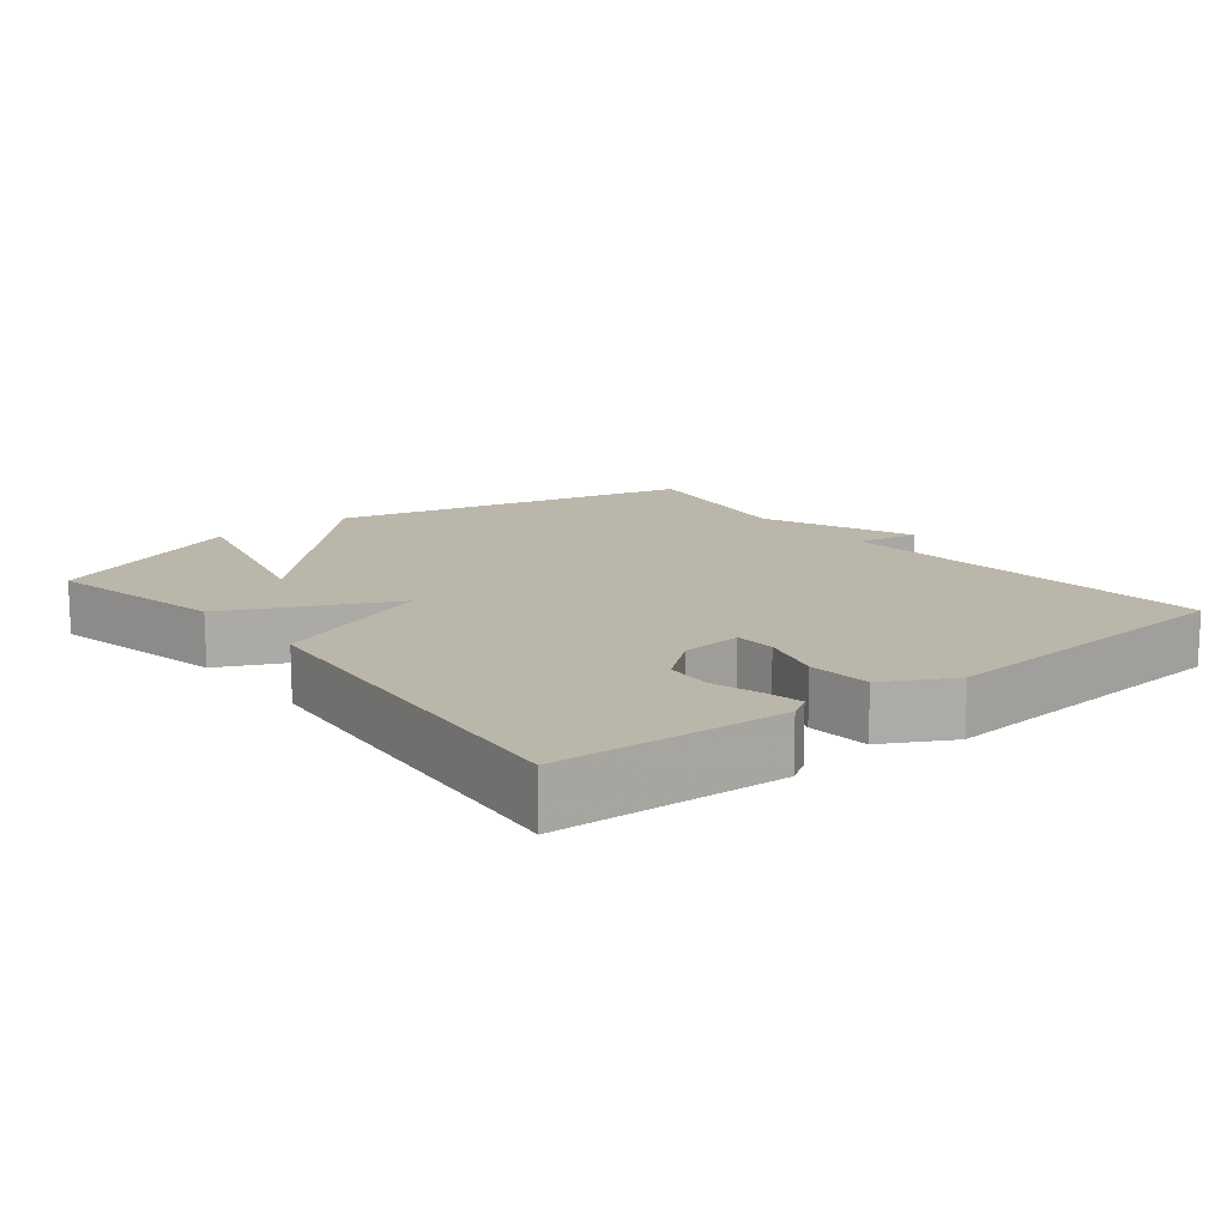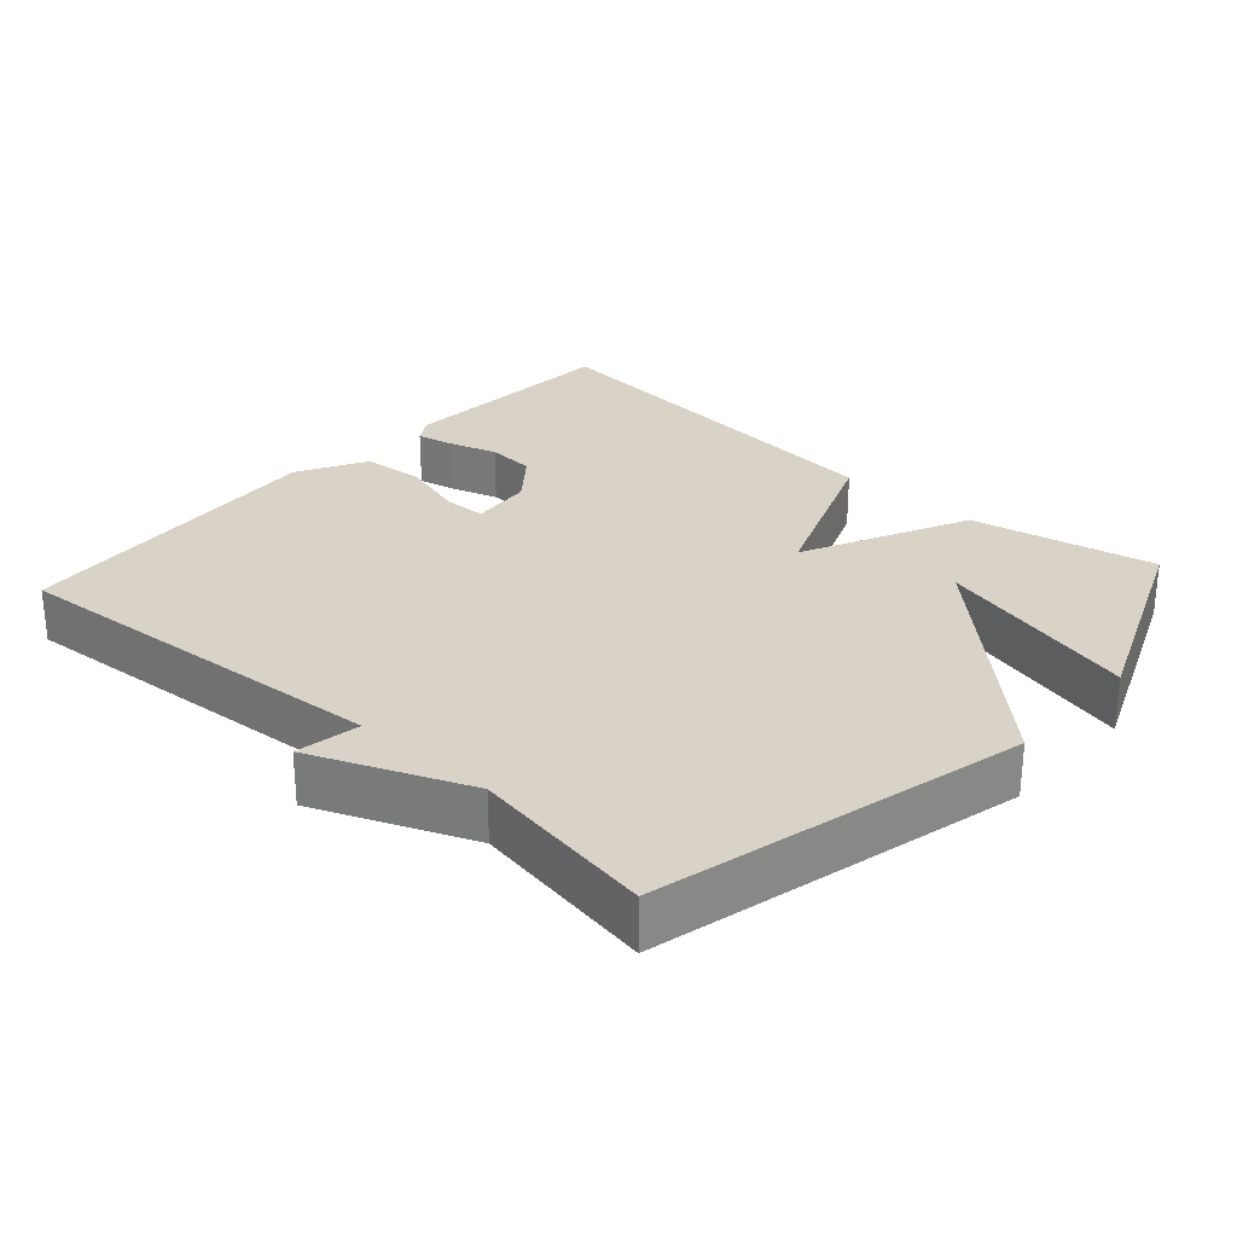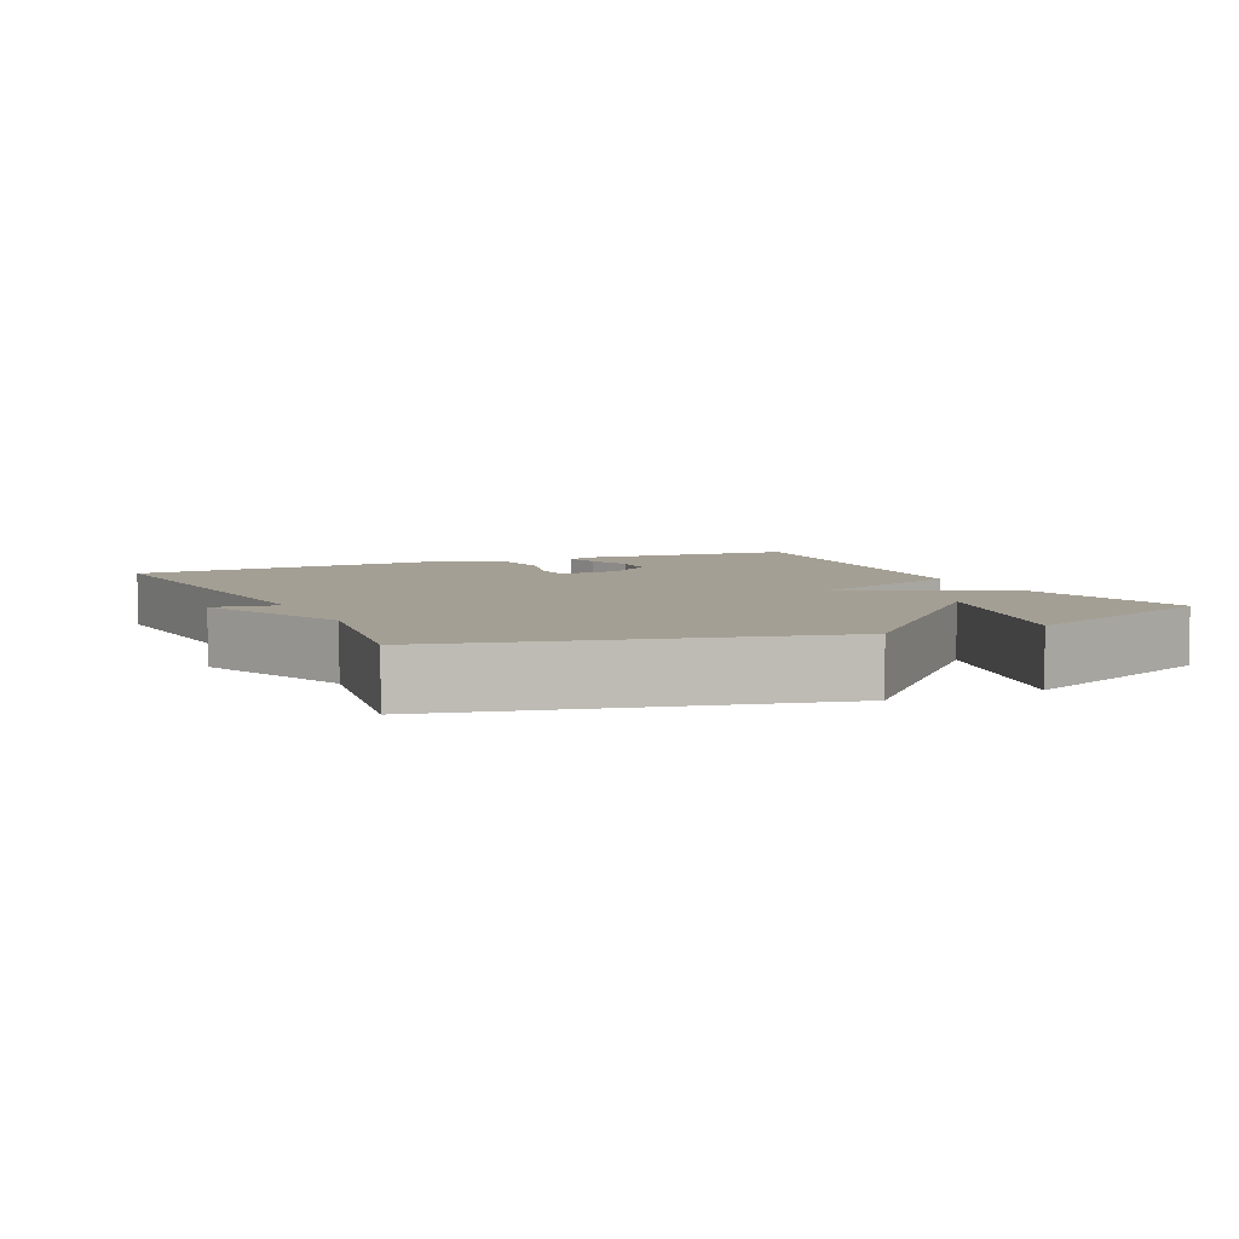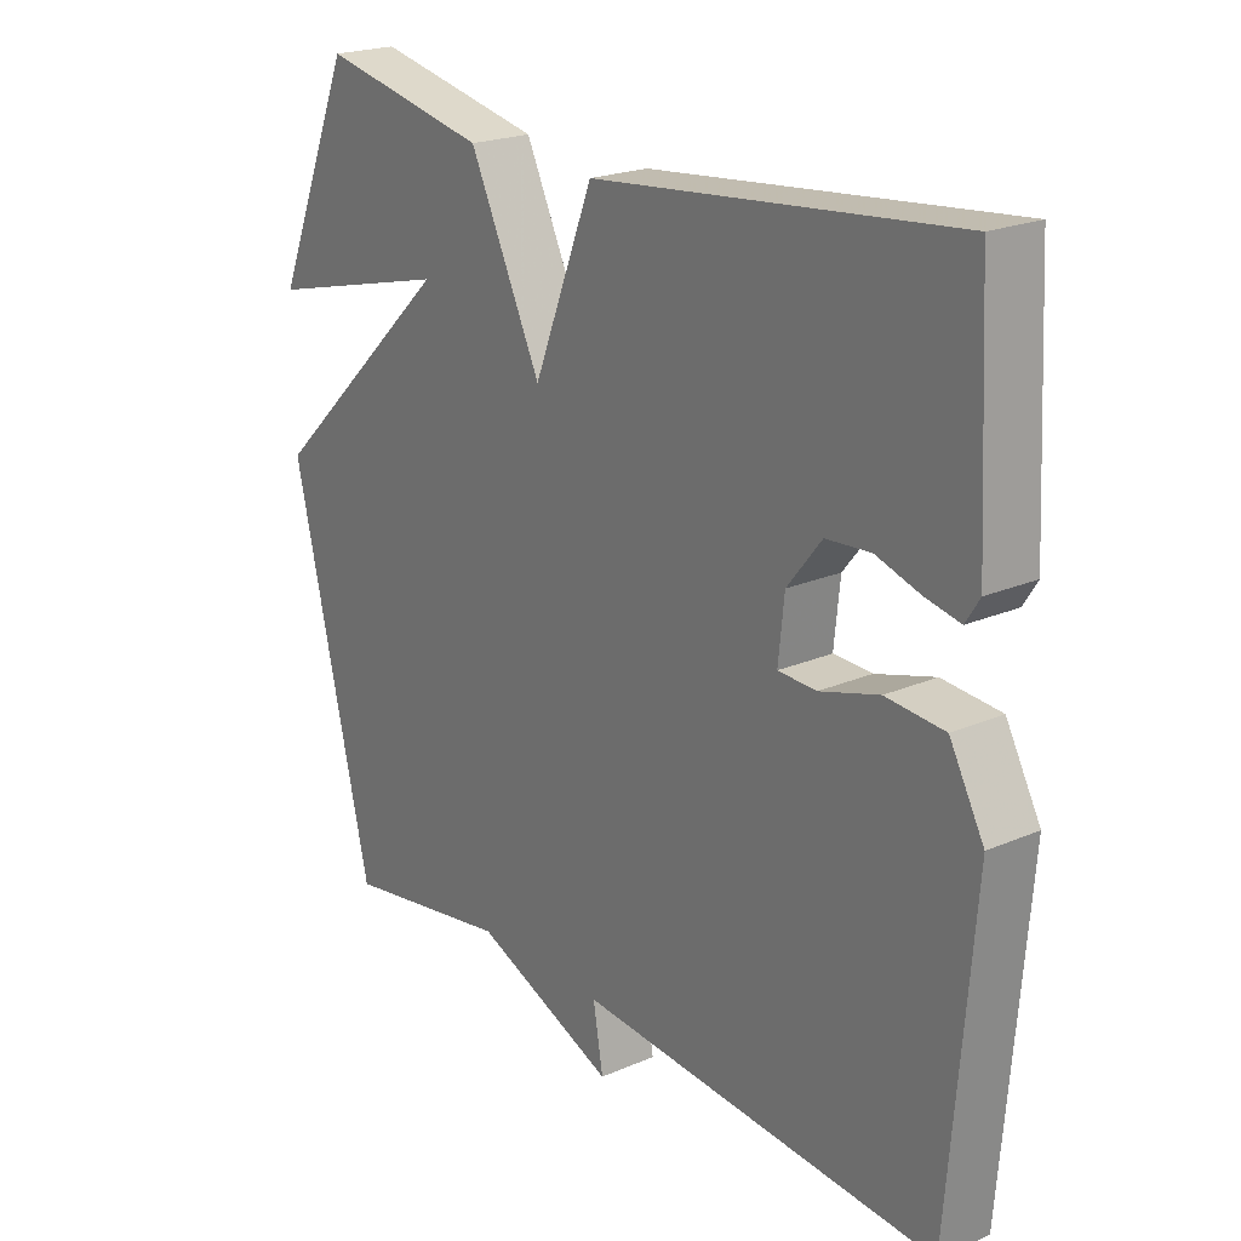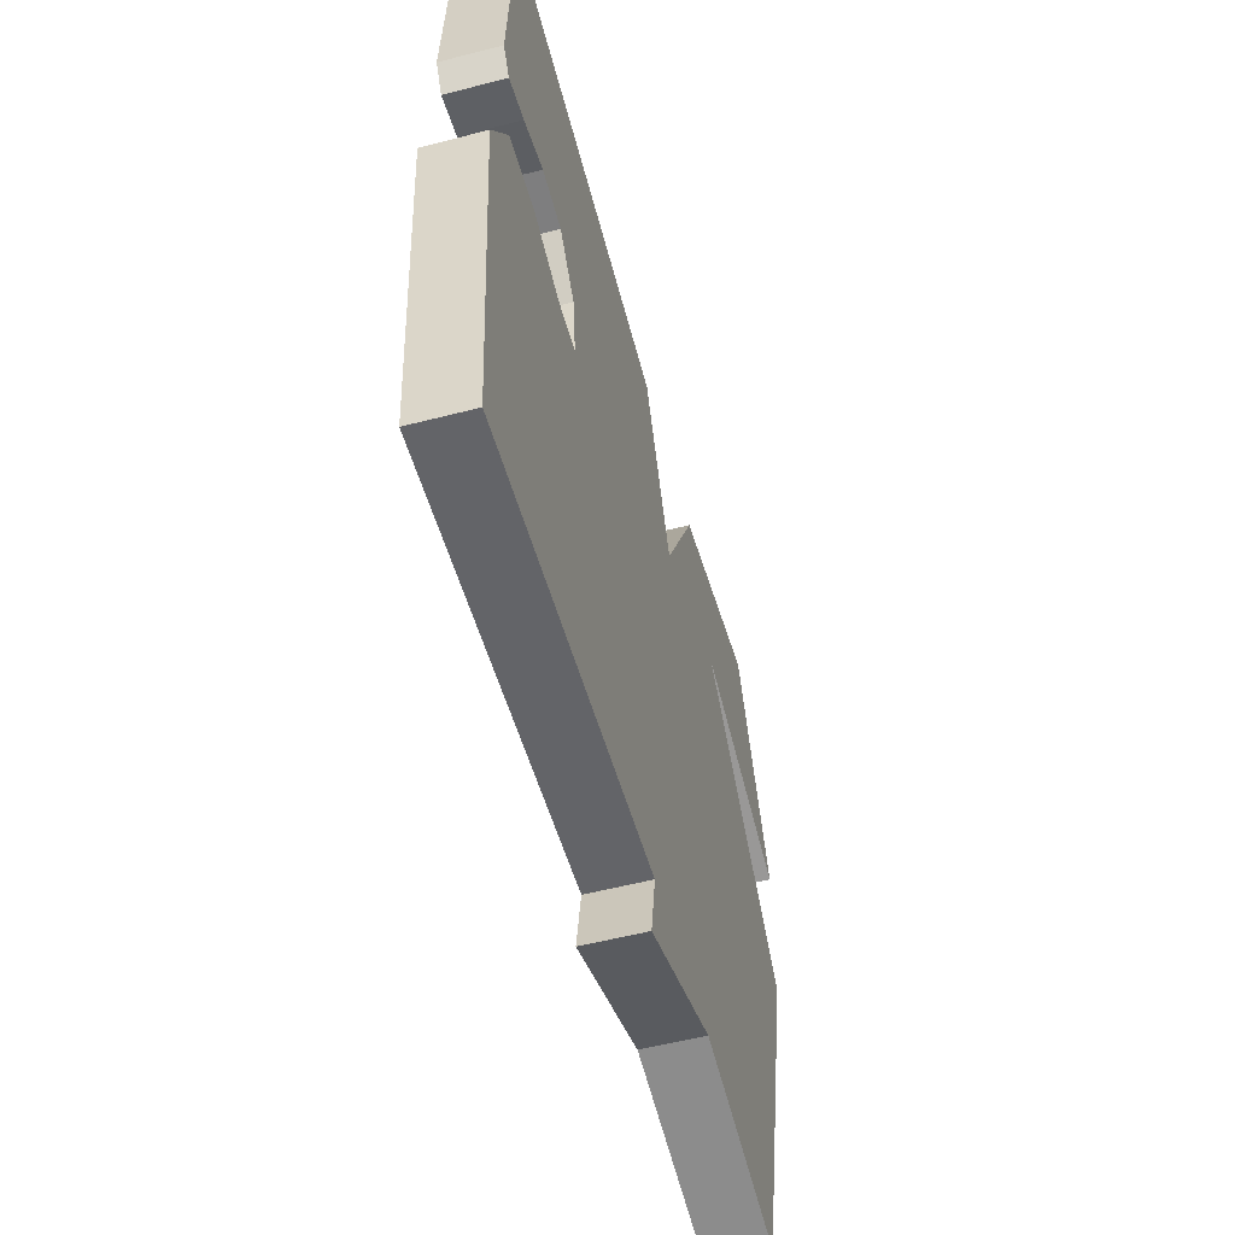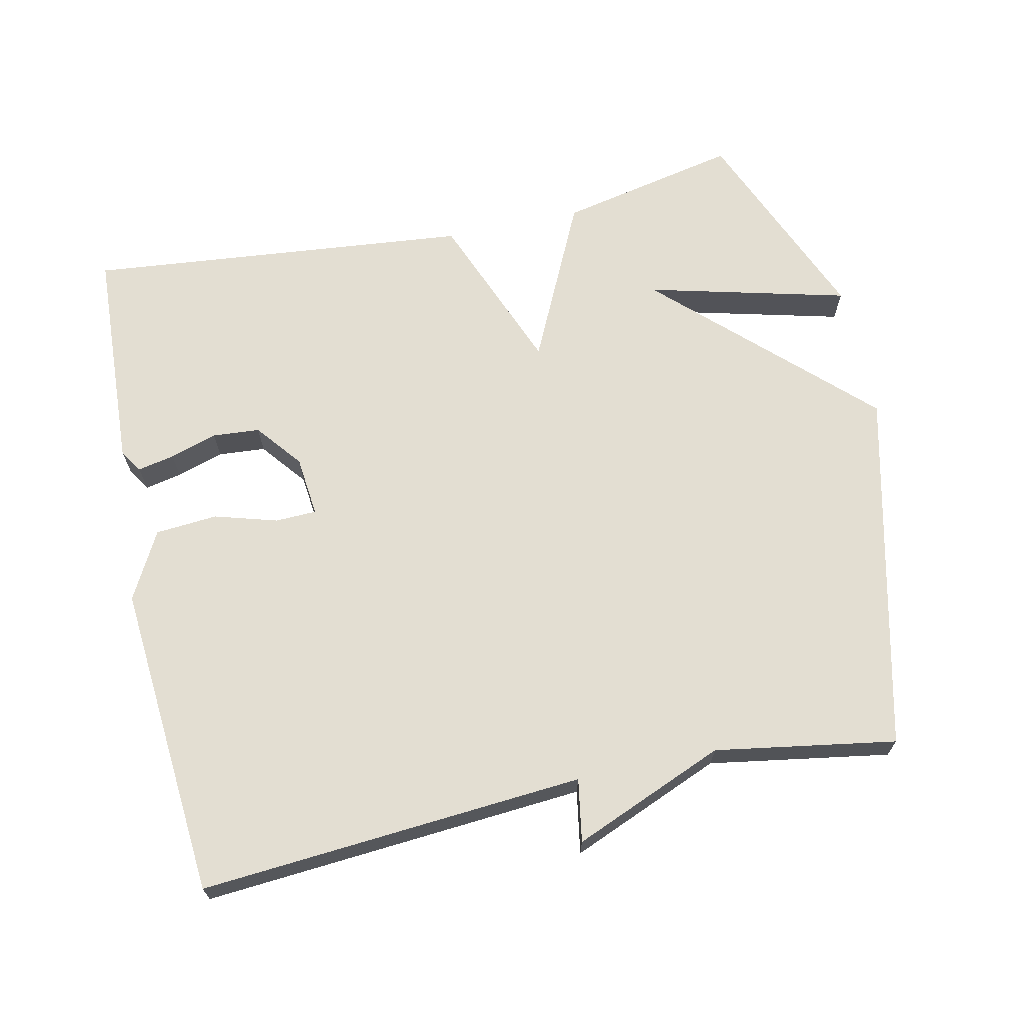
<metadata>
{"format":"obj","ext":"obj","renderer":"f3d","projection":"perspective","resolution":1024,"background":"white","views":[{"elev":13.8,"azim":51.5,"up":"+Y"},{"elev":28.0,"azim":-137.9,"up":"+Y"},{"elev":5.6,"azim":-115.0,"up":"+Y"},{"elev":21.5,"azim":52.6,"up":"+Z"},{"elev":-55.5,"azim":105.2,"up":"+Z"},{"elev":67.5,"azim":167.8,"up":"+Y"}]}
</metadata>
<code>
v 0.5 0.07 0.5
v 0.517 0.07 0.182
v 0.496 0.07 0.149
v 0.444 0.07 0.16
v 0.377 0.07 0.181
v 0.31 0.07 0.176
v 0.258 0.07 0.111
v 0.249 0.07 0.025
v 0.307 0.07 0.023
v 0.396 0.07 0.049
v 0.484 0.07 0.042
v 0.536 0.07 -0.054
v 0.5 0.07 -0.5
v -0.044 0.07 -0.458
v -0.029 0.07 -0.547
v -0.244 0.07 -0.458
v -0.5 0.07 -0.5
v -0.62 0.07 0.012
v -0.336 0.07 0.284
v -0.62 0.07 0.212
v -0.5 0.07 0.5
v -0.245 0.07 0.446
v -0.136 0.07 0.217
v -0.045 0.07 0.446
v 0.5 0 0.5
v 0.517 0 0.182
v 0.496 0 0.149
v 0.444 0 0.16
v 0.377 0 0.181
v 0.31 0 0.176
v 0.258 0 0.111
v 0.249 0 0.025
v 0.307 0 0.023
v 0.396 0 0.049
v 0.484 0 0.042
v 0.536 0 -0.054
v 0.5 0 -0.5
v -0.044 0 -0.458
v -0.029 0 -0.547
v -0.244 0 -0.458
v -0.5 0 -0.5
v -0.62 0 0.012
v -0.336 0 0.284
v -0.62 0 0.212
v -0.5 0 0.5
v -0.245 0 0.446
v -0.136 0 0.217
v -0.045 0 0.446
f 23 24 1 2
f 21 22 23
f 19 20 21
f 19 21 23
f 18 19 23
f 17 18 23
f 16 17 23
f 14 15 16
f 14 16 23
f 12 13 14
f 11 12 14
f 10 11 14
f 9 10 14
f 8 9 14
f 7 8 14 23
f 6 7 23
f 5 6 23
f 2 3 4 5
f 2 5 23
f 26 25 48 47
f 47 46 45
f 45 44 43
f 47 45 43
f 47 43 42
f 47 42 41
f 47 41 40
f 40 39 38
f 47 40 38
f 38 37 36
f 38 36 35
f 38 35 34
f 38 34 33
f 38 33 32
f 47 38 32 31
f 47 31 30
f 47 30 29
f 29 28 27 26
f 47 29 26
f 1 25 26 2
f 2 26 27 3
f 3 27 28 4
f 4 28 29 5
f 5 29 30 6
f 6 30 31 7
f 7 31 32 8
f 8 32 33 9
f 9 33 34 10
f 10 34 35 11
f 11 35 36 12
f 12 36 37 13
f 13 37 38 14
f 14 38 39 15
f 15 39 40 16
f 16 40 41 17
f 17 41 42 18
f 18 42 43 19
f 19 43 44 20
f 20 44 45 21
f 21 45 46 22
f 22 46 47 23
f 23 47 48 24
f 24 48 25 1

</code>
